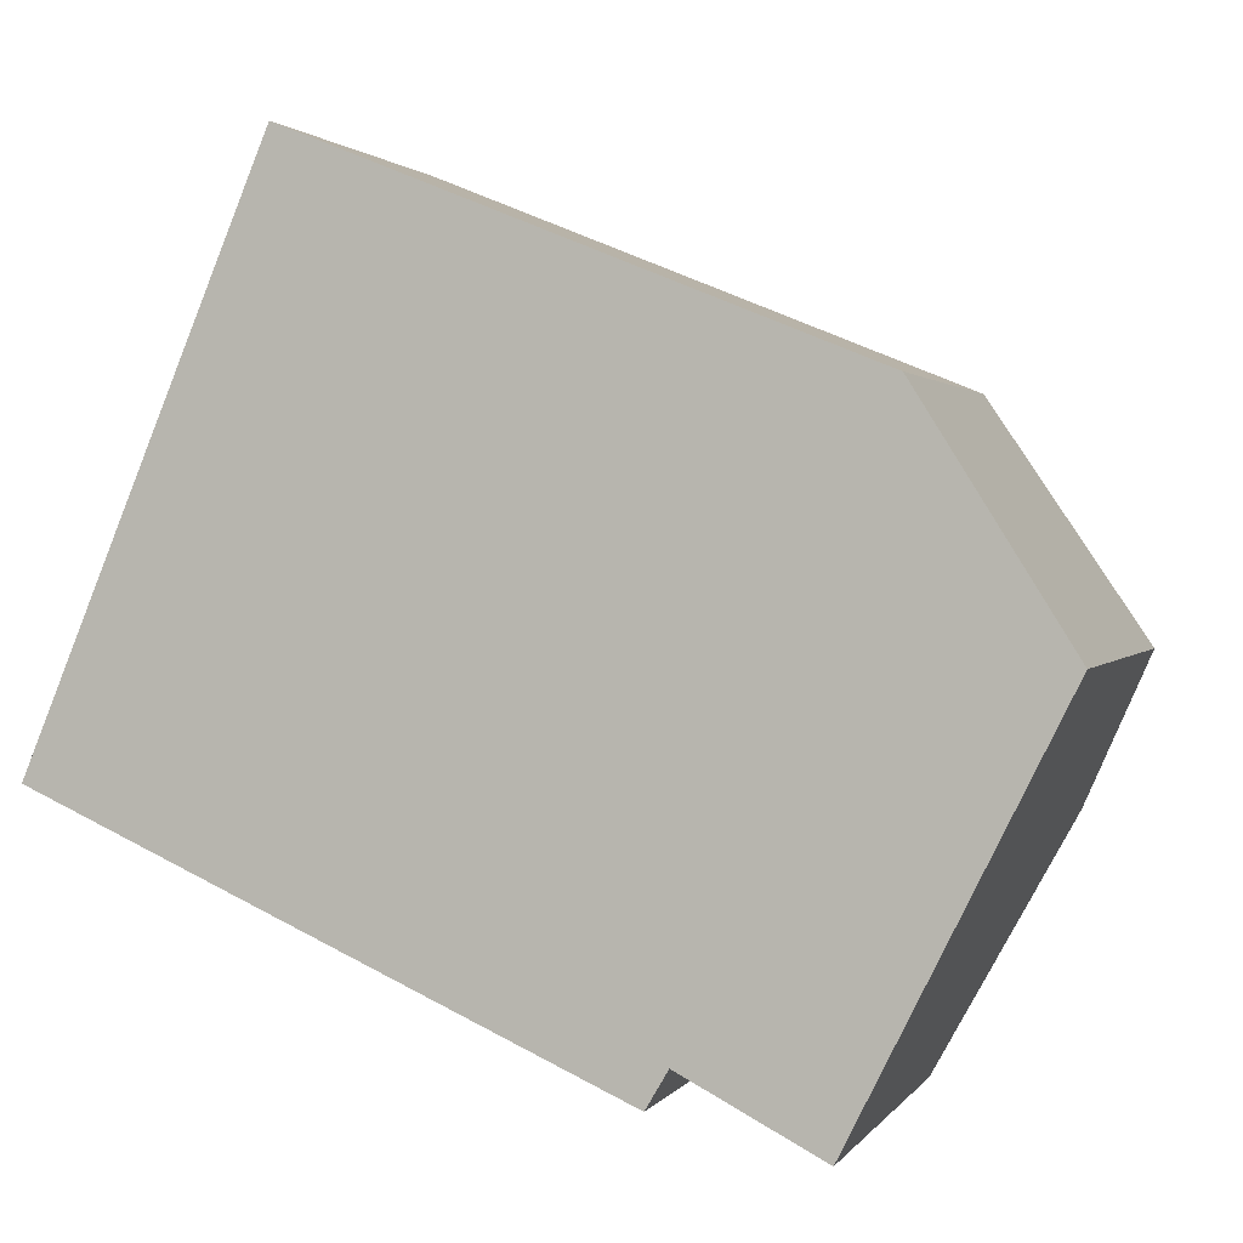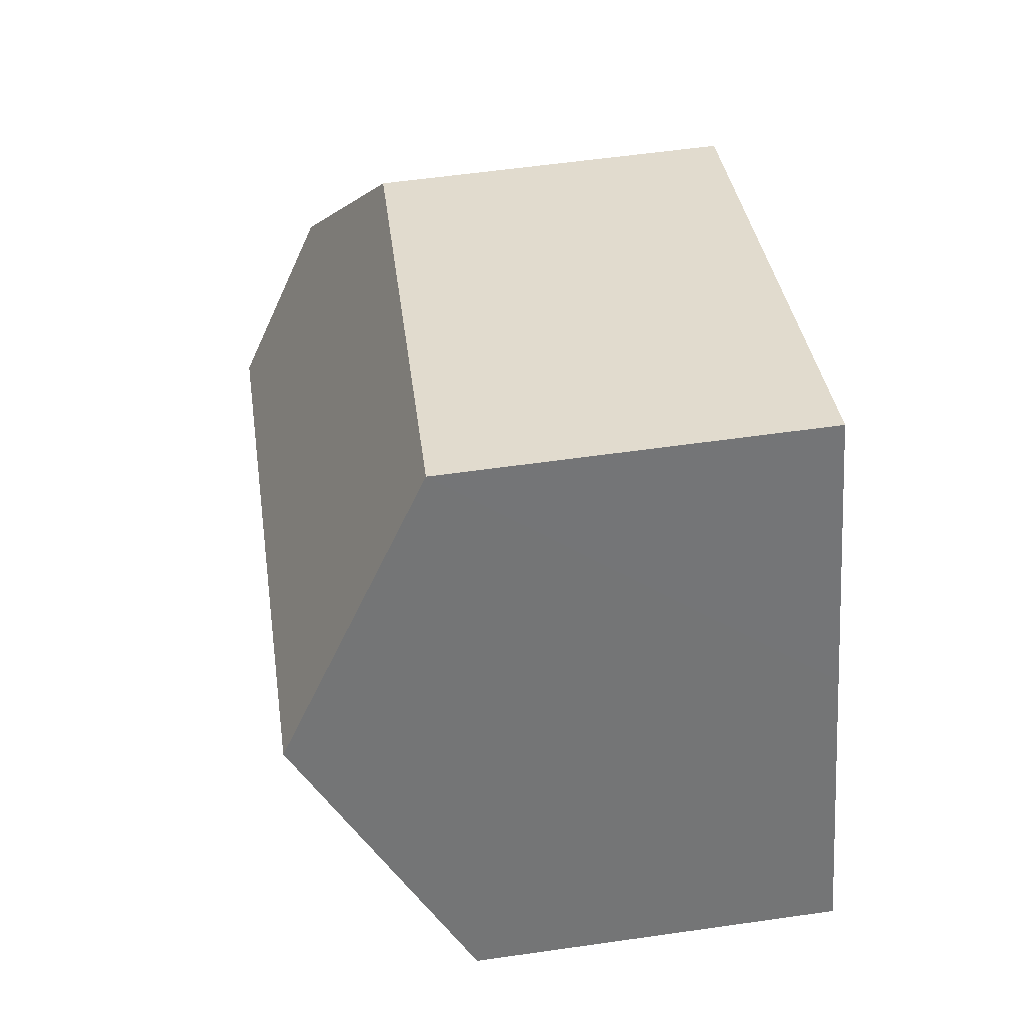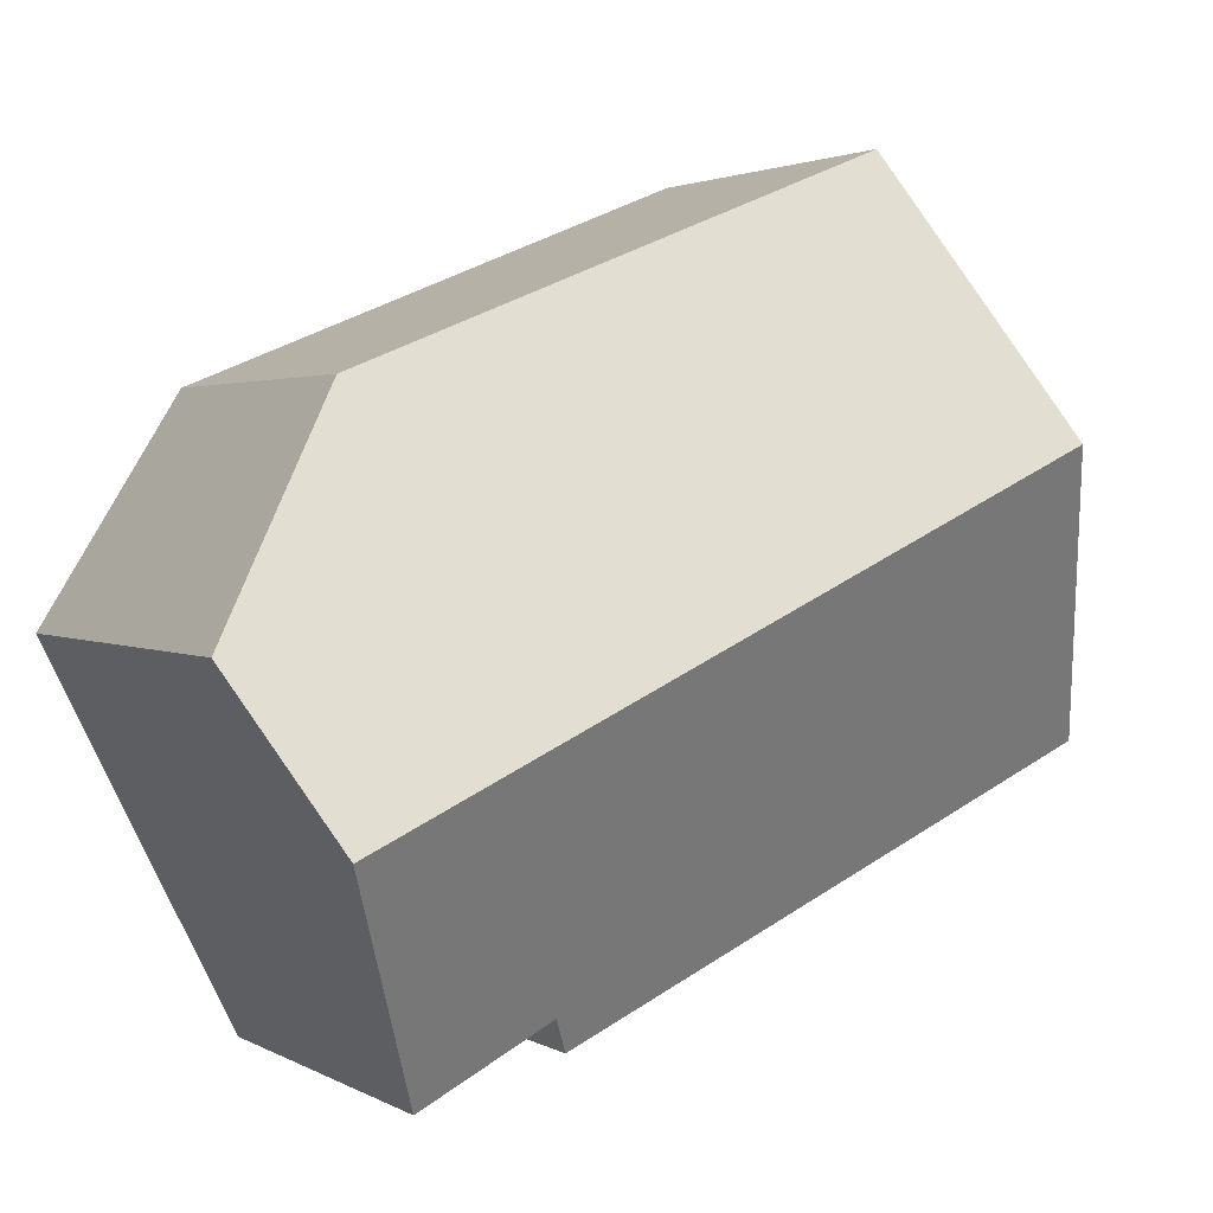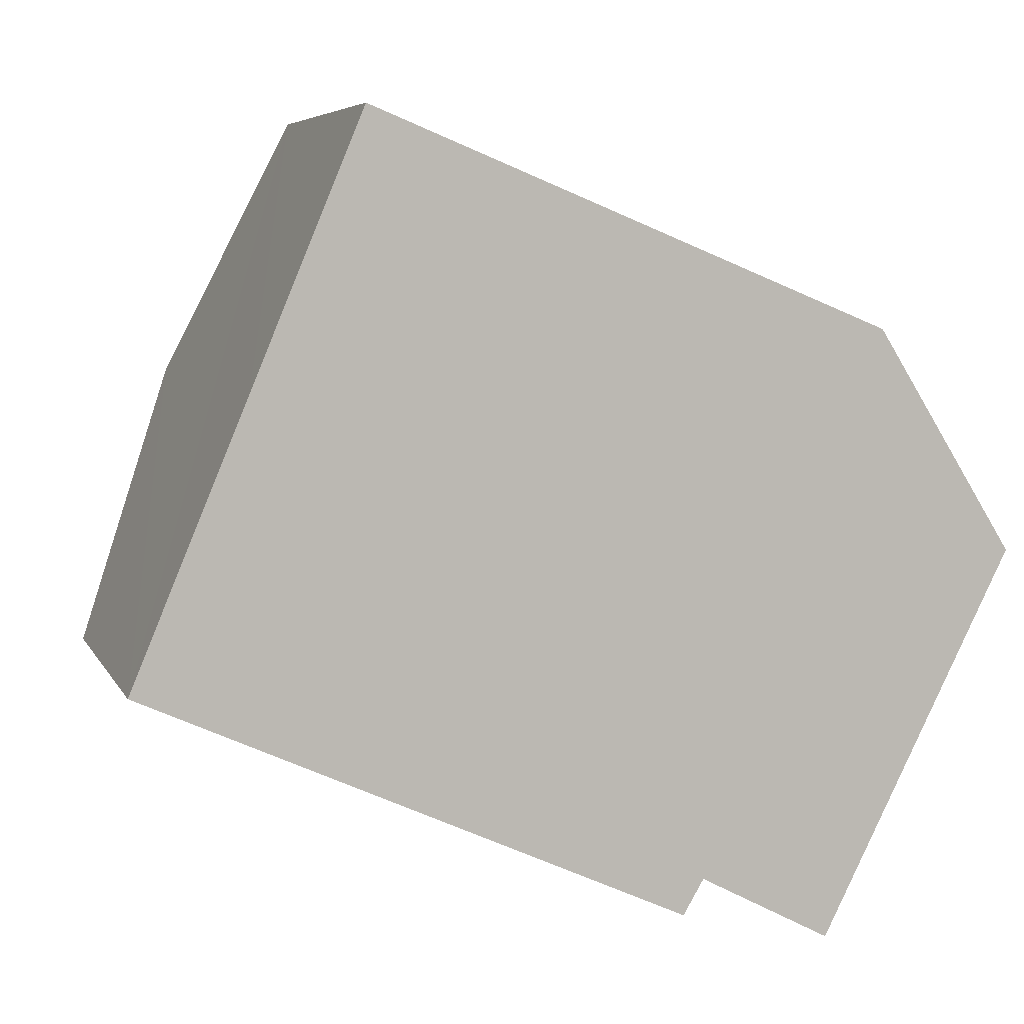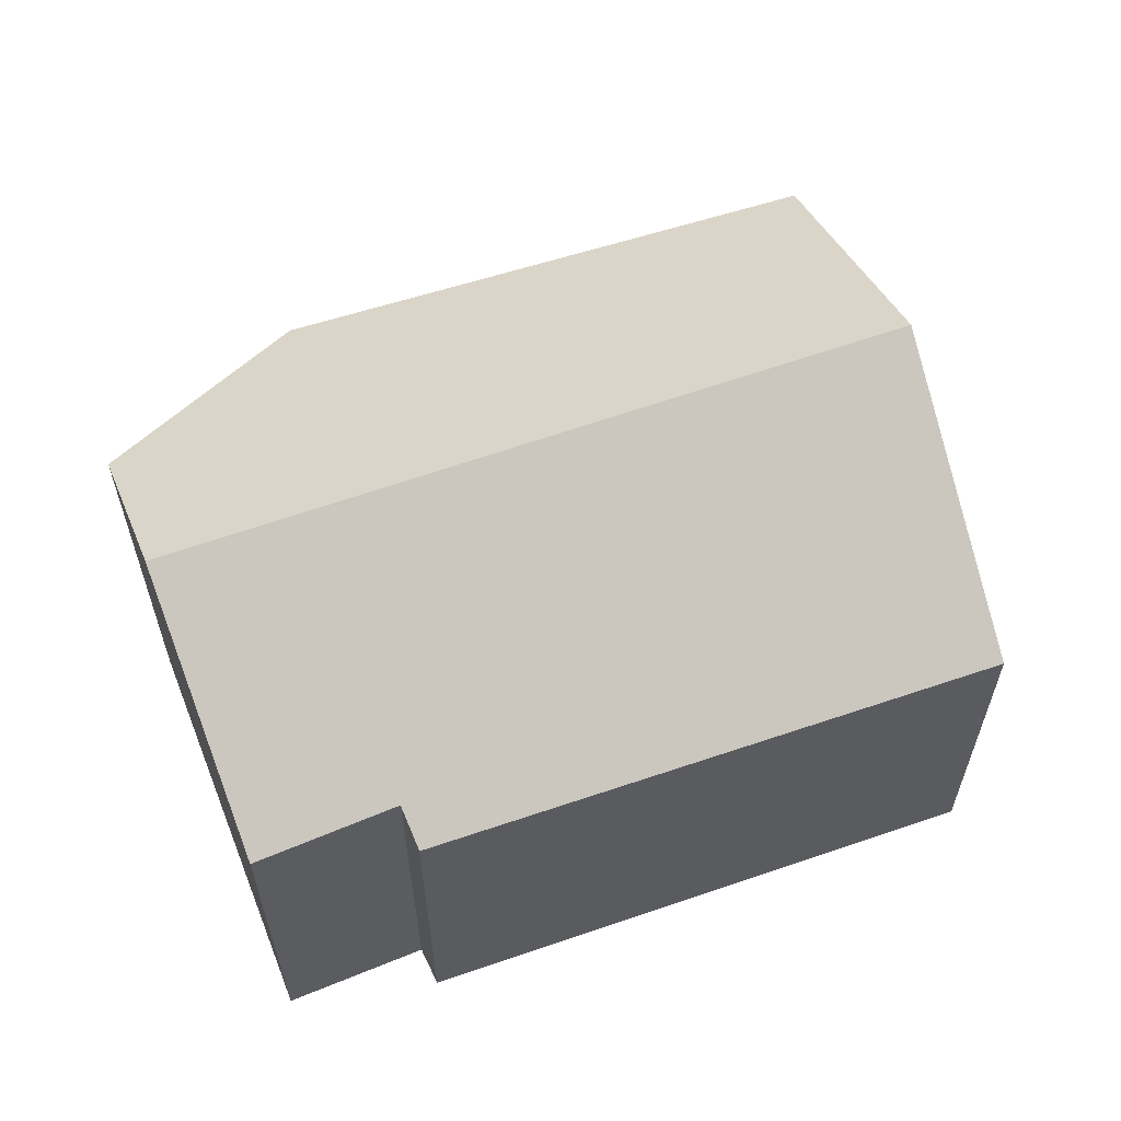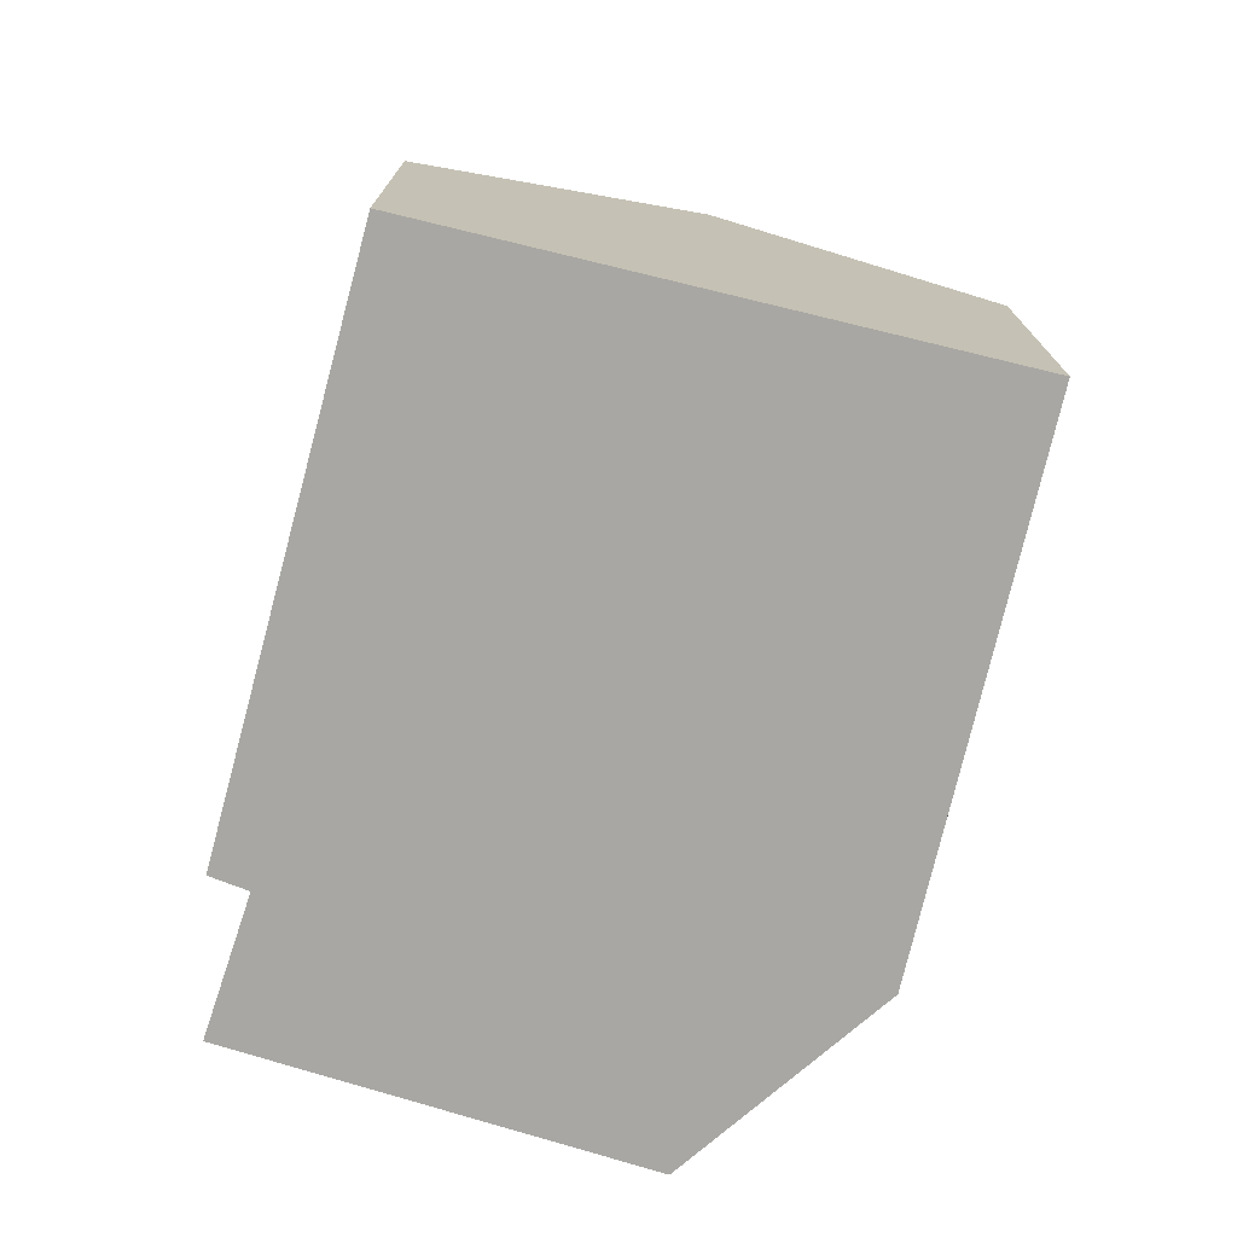
<metadata>
{"format":"obj","ext":"obj","renderer":"f3d","projection":"perspective","resolution":1024,"background":"white","views":[{"elev":1.6,"azim":16.9,"up":"+Z"},{"elev":56.9,"azim":-98.5,"up":"+Z"},{"elev":2.3,"azim":150.9,"up":"+Z"},{"elev":6.0,"azim":-16.4,"up":"+Z"},{"elev":61.2,"azim":-175.0,"up":"+Y"},{"elev":-74.5,"azim":-80.9,"up":"+Y"}]}
</metadata>
<code>
v  0 3.771 2.309e-16
v  5.798 4.036 -2.158
v  5.585 3.809 -2.52
v  8.343 5.444 -0.481
v  1.188 5.444 2.847
v  7.15 3.997 -2.865
v  4.81 3.762 4.579
v  2.331 3.835 5.584
v  6.375 3.716 3.944
v  7.691 3.678 3.41
v  7.76 3.716 3.3
v  9.136 4.482 1.103
v  5.585 1.543e-16 -2.52
v  0 0 0
v  5.798 1.321e-16 -2.158
v  7.15 1.754e-16 -2.865
v  1.188 -1.743e-16 2.847
v  2.331 -3.419e-16 5.584
v  4.81 -2.804e-16 4.579
v  6.375 -2.415e-16 3.944
v  7.691 -2.088e-16 3.41
v  9.136 -6.754e-17 1.103
v  7.76 -2.021e-16 3.3
v  8.343 2.945e-17 -0.481
g defaultobject
f 1 2 3
f 2 1 4
f 4 1 5
f 4 6 2
f 7 5 8
f 5 7 4
f 4 7 9
f 4 9 10
f 4 10 11
f 4 11 12
f 13 1 3
f 1 13 14
f 6 15 2
f 15 6 16
f 14 5 1
f 5 14 8
f 8 14 17
f 8 17 18
f 18 7 8
f 7 18 9
f 9 18 19
f 9 19 10
f 10 19 20
f 10 20 21
f 11 22 12
f 22 11 10
f 22 10 21
f 22 21 23
f 12 6 4
f 6 12 22
f 6 22 16
f 16 22 24
f 15 3 2
f 3 15 13
f 23 24 22
f 24 23 16
f 16 23 15
f 15 23 13
f 13 23 14
f 14 23 21
f 14 21 20
f 14 20 19
f 14 19 18
f 14 18 17

</code>
